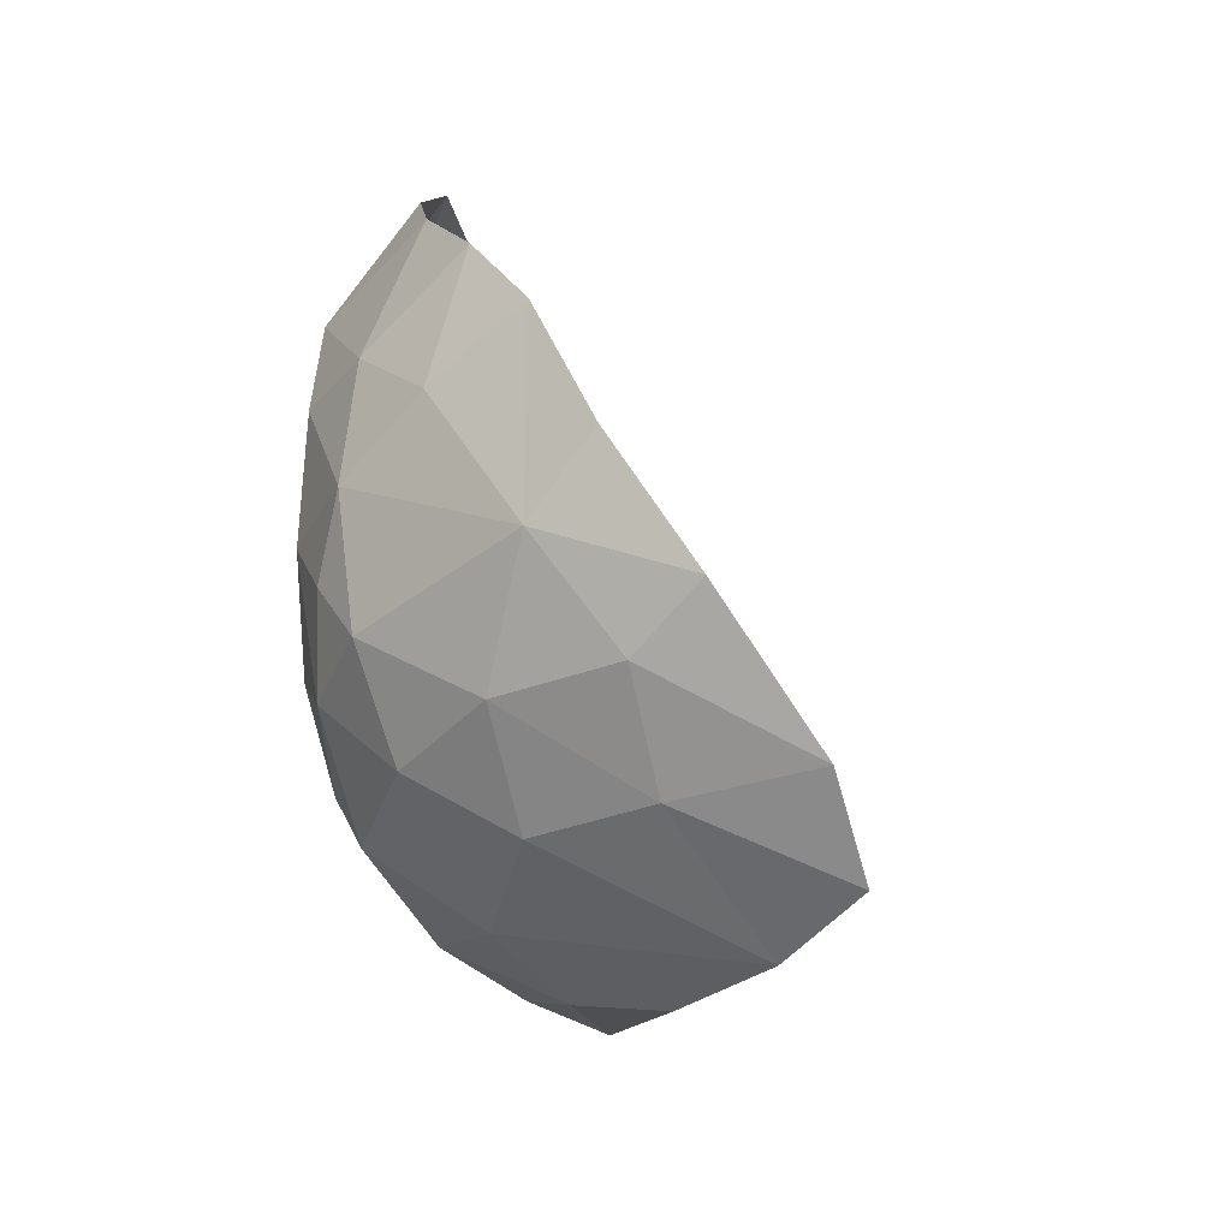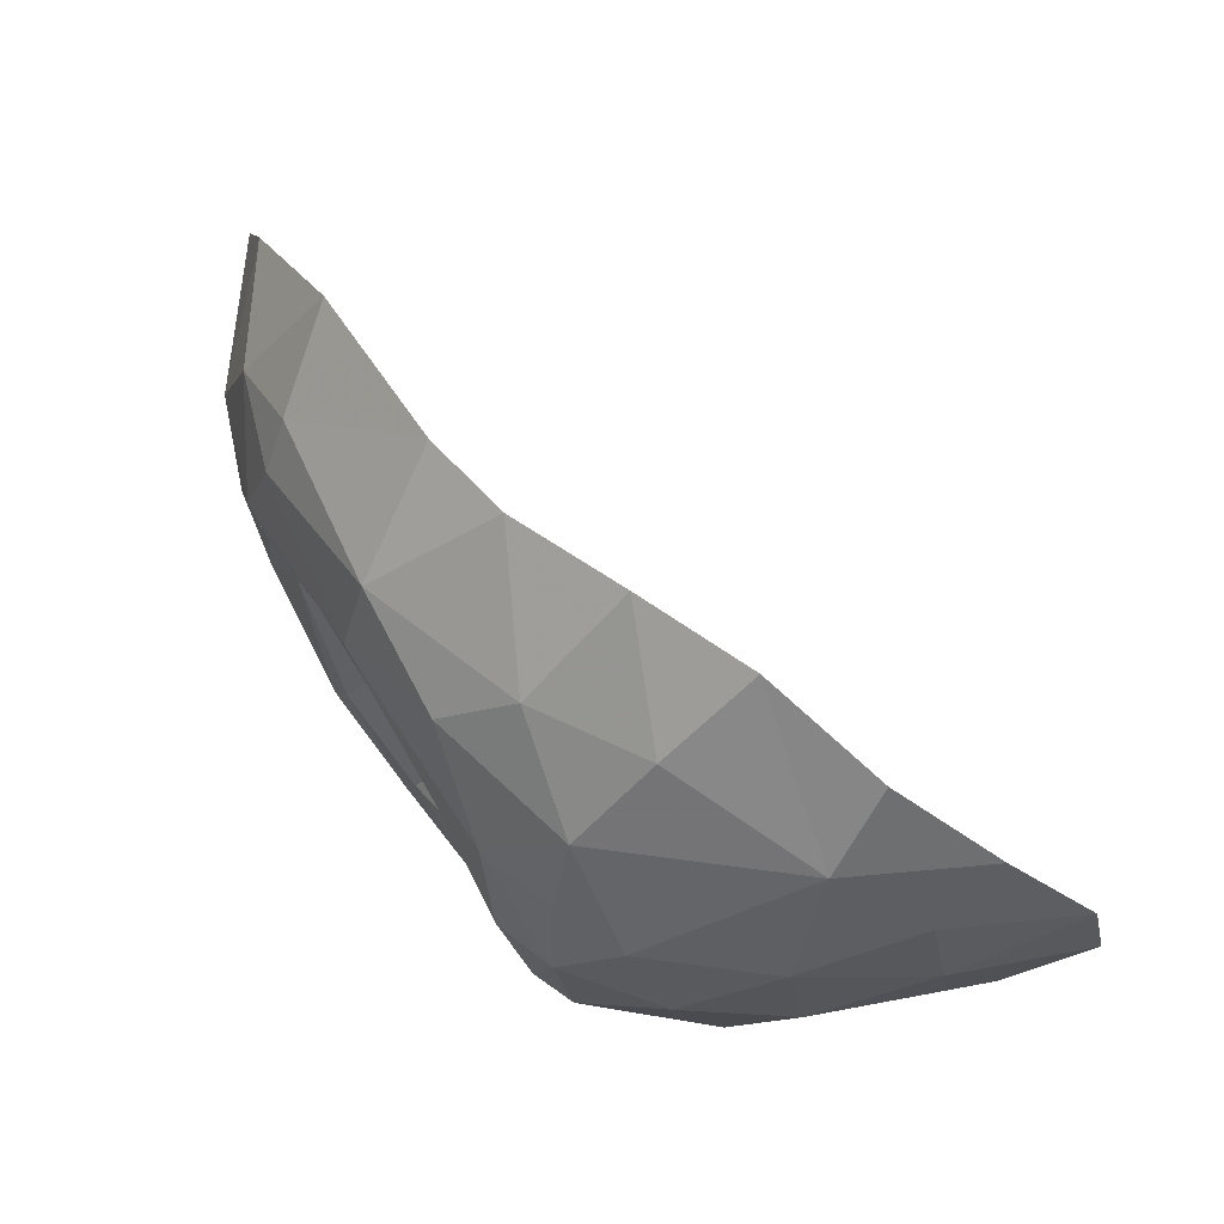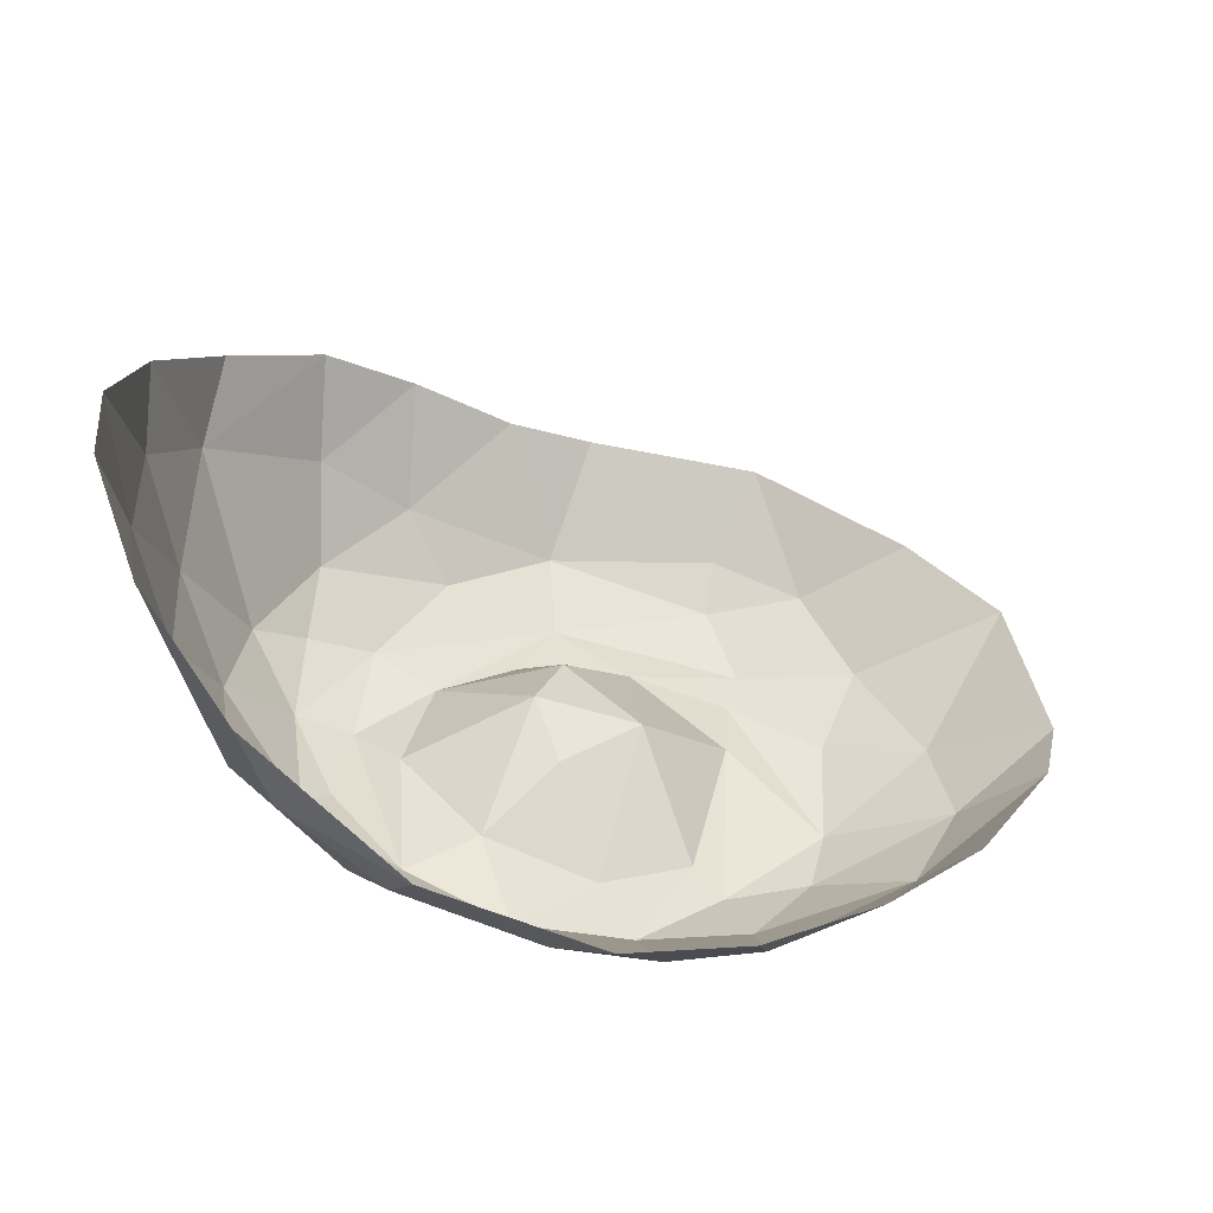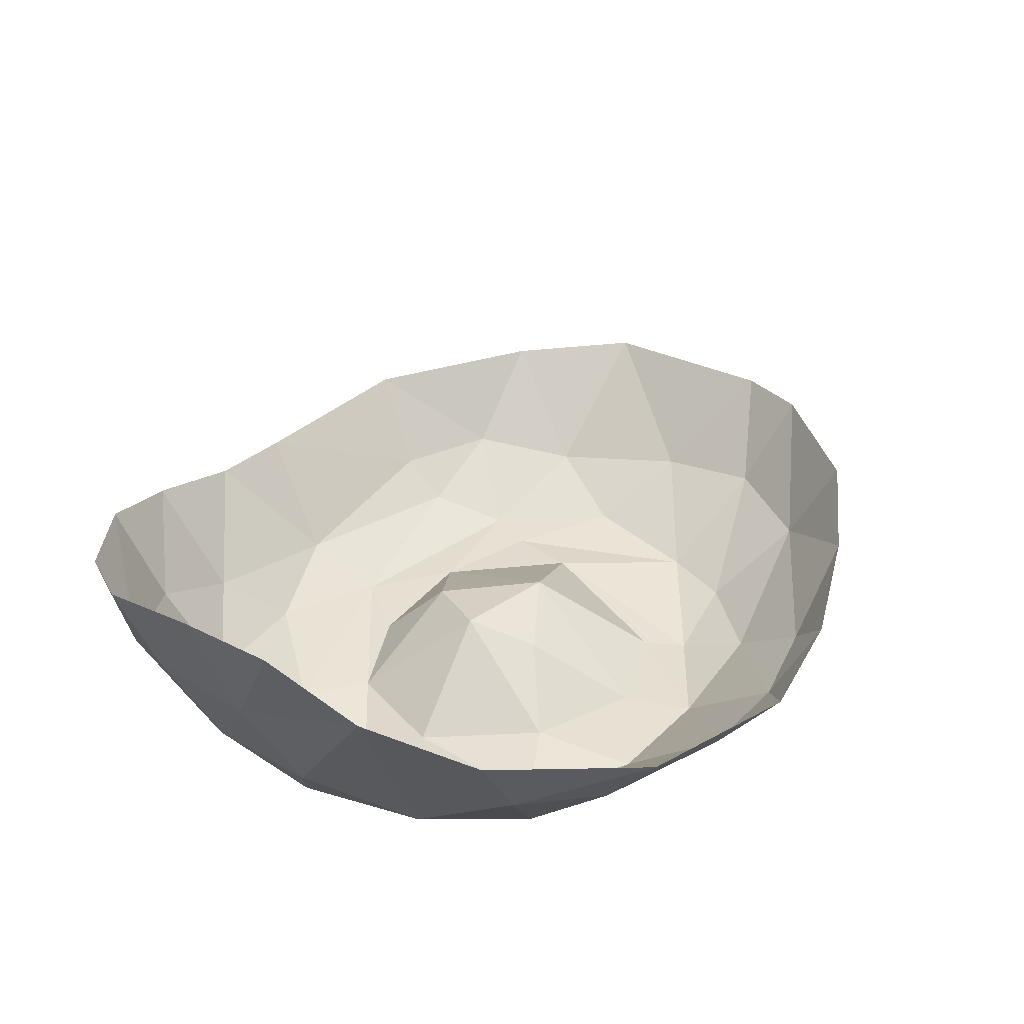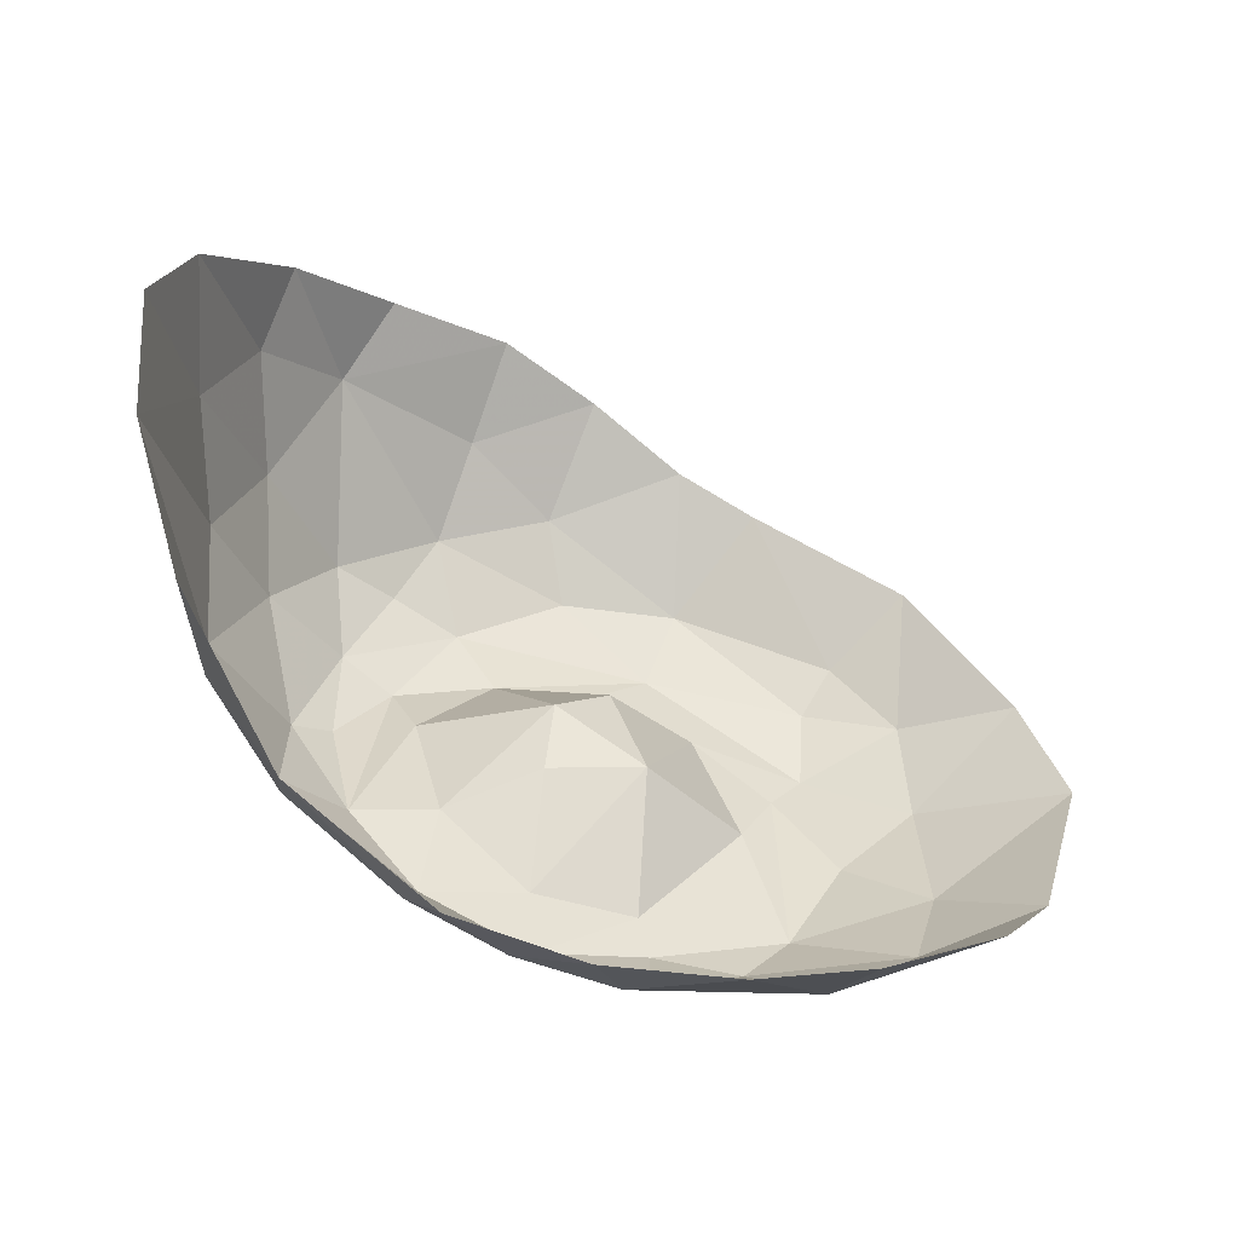
<metadata>
{"format":"obj","ext":"obj","renderer":"f3d","projection":"perspective","resolution":1024,"background":"white","views":[{"elev":14.2,"azim":-77.6,"up":"+Y"},{"elev":55.3,"azim":-111.8,"up":"+Y"},{"elev":50.3,"azim":2.4,"up":"+Z"},{"elev":54.1,"azim":-47.3,"up":"+Z"},{"elev":42.5,"azim":27.6,"up":"+Z"}]}
</metadata>
<code>
v -0.2834 -1.087 -0.729
v -0.2664 -1.093 -0.7023
v -0.2953 -1.115 -0.699
v -0.2691 -1.054 -0.7391
v -0.3093 -1.054 -0.7548
v -0.2762 -1.023 -0.7492
v -0.2834 -1.087 -0.729
v -0.3289 -1.124 -0.7129
v -0.3318 -1.103 -0.7363
v -0.3586 -1.134 -0.704
v -0.3906 -1.136 -0.6954
v -0.3671 -1.107 -0.7355
v -0.3165 -0.9561 -0.7543
v -0.3327 -0.9174 -0.7335
v -0.2816 -0.9456 -0.7377
v -0.4019 -0.9471 -0.7492
v -0.3988 -0.9739 -0.7551
v -0.435 -0.9646 -0.7432
v -0.4489 -0.9476 -0.7246
v -0.4019 -0.9471 -0.7492
v -0.435 -0.9646 -0.7432
v -0.2762 -1.023 -0.7492
v -0.2983 -0.9857 -0.7575
v -0.2515 -0.9758 -0.7343
v -0.3407 -1 -0.7597
v -0.3093 -1.054 -0.7548
v -0.3407 -1.022 -0.7536
v -0.3373 -0.9848 -0.7631
v -0.3988 -0.9739 -0.7551
v -0.348 -0.961 -0.7585
v -0.5146 -1.04 -0.6318
v -0.517 -1.005 -0.6393
v -0.5092 -1.019 -0.6756
v -0.5034 -1.083 -0.605
v -0.515 -1.058 -0.582
v -0.5146 -1.04 -0.6318
v -0.5146 -1.04 -0.6318
v -0.5056 -1.055 -0.6677
v -0.5034 -1.083 -0.605
v -0.4516 -1.106 -0.7049
v -0.4678 -1.113 -0.665
v -0.4862 -1.087 -0.6815
v -0.4565 -0.997 -0.7402
v -0.435 -0.9646 -0.7432
v -0.3988 -0.9739 -0.7551
v -0.4924 -1.01 -0.7141
v -0.4752 -0.9758 -0.7224
v -0.477 -1.002 -0.728
v -0.4377 -1.093 -0.7238
v -0.4701 -1.073 -0.7202
v -0.4628 -1.062 -0.7295
v -0.4701 -1.073 -0.7202
v -0.4775 -1.032 -0.7287
v -0.4628 -1.062 -0.7295
v -0.3318 -1.103 -0.7363
v -0.3409 -1.084 -0.7477
v -0.3137 -1.077 -0.7482
v -0.3671 -1.107 -0.7355
v -0.3409 -1.084 -0.7477
v -0.3318 -1.103 -0.7363
v -0.3137 -1.077 -0.7482
v -0.2834 -1.087 -0.729
v -0.3318 -1.103 -0.7363
v -0.3586 -1.134 -0.704
v -0.3671 -1.107 -0.7355
v -0.3318 -1.103 -0.7363
v -0.3322 -1.135 -0.6921
v -0.3586 -1.134 -0.704
v -0.3289 -1.124 -0.7129
v -0.3586 -1.134 -0.704
v -0.3715 -1.147 -0.6805
v -0.3906 -1.136 -0.6954
v -0.4039 -1.109 -0.7259
v -0.3671 -1.107 -0.7355
v -0.3906 -1.136 -0.6954
v -0.427 -1.138 -0.6636
v -0.3906 -1.136 -0.6954
v -0.3715 -1.147 -0.6805
v -0.3906 -1.136 -0.6954
v -0.4516 -1.106 -0.7049
v -0.4039 -1.109 -0.7259
v -0.436 -1.126 -0.6847
v -0.4516 -1.106 -0.7049
v -0.3906 -1.136 -0.6954
v -0.4678 -1.113 -0.665
v -0.4516 -1.106 -0.7049
v -0.436 -1.126 -0.6847
v -0.4516 -1.106 -0.7049
v -0.4377 -1.093 -0.7238
v -0.4039 -1.109 -0.7259
v -0.4701 -1.073 -0.7202
v -0.4377 -1.093 -0.7238
v -0.4516 -1.106 -0.7049
v -0.4862 -1.087 -0.6815
v -0.4678 -1.113 -0.665
v -0.477 -1.108 -0.6359
v -0.4862 -1.087 -0.6815
v -0.5034 -1.083 -0.605
v -0.5056 -1.055 -0.6677
v -0.5146 -1.04 -0.6318
v -0.515 -1.058 -0.582
v -0.519 -1.027 -0.5905
v -0.517 -1.005 -0.6393
v -0.5146 -1.04 -0.6318
v -0.519 -1.027 -0.5905
v -0.476 -0.9501 -0.6996
v -0.4748 -0.9273 -0.6731
v -0.4475 -0.9176 -0.6952
v -0.476 -0.9501 -0.6996
v -0.4475 -0.9176 -0.6952
v -0.4489 -0.9476 -0.7246
v -0.3893 -0.9137 -0.725
v -0.4019 -0.9471 -0.7492
v -0.4164 -0.9152 -0.7155
v -0.4752 -0.9758 -0.7224
v -0.476 -0.9501 -0.6996
v -0.4489 -0.9476 -0.7246
v -0.4019 -0.9471 -0.7492
v -0.4489 -0.9476 -0.7246
v -0.4164 -0.9152 -0.7155
v -0.4164 -0.9152 -0.7155
v -0.4489 -0.9476 -0.7246
v -0.4475 -0.9176 -0.6952
v -0.4748 -0.9273 -0.6731
v -0.476 -0.9501 -0.6996
v -0.5074 -0.9764 -0.6664
v -0.476 -0.9501 -0.6996
v -0.4752 -0.9758 -0.7224
v -0.5074 -0.9764 -0.6664
v -0.5014 -0.9523 -0.6498
v -0.4748 -0.9273 -0.6731
v -0.5074 -0.9764 -0.6664
v -0.4752 -0.9758 -0.7224
v -0.4924 -1.01 -0.7141
v -0.5074 -0.9764 -0.6664
v -0.5014 -0.9523 -0.6498
v -0.5074 -0.9764 -0.6664
v -0.5162 -0.9839 -0.6211
v -0.5162 -0.9839 -0.6211
v -0.5074 -0.9764 -0.6664
v -0.517 -1.005 -0.6393
v -0.517 -1.005 -0.6393
v -0.5074 -0.9764 -0.6664
v -0.5092 -1.019 -0.6756
v -0.5092 -1.019 -0.6756
v -0.5056 -1.055 -0.6677
v -0.5146 -1.04 -0.6318
v -0.517 -1.005 -0.6393
v -0.519 -1.027 -0.5905
v -0.5162 -0.9839 -0.6211
v -0.4489 -0.9476 -0.7246
v -0.435 -0.9646 -0.7432
v -0.4752 -0.9758 -0.7224
v -0.3462 -0.9438 -0.7516
v -0.4019 -0.9471 -0.7492
v -0.3893 -0.9137 -0.725
v -0.3462 -0.9438 -0.7516
v -0.3893 -0.9137 -0.725
v -0.3327 -0.9174 -0.7335
v -0.4019 -0.9471 -0.7492
v -0.3462 -0.9438 -0.7516
v -0.348 -0.961 -0.7585
v -0.348 -0.961 -0.7585
v -0.3988 -0.9739 -0.7551
v -0.4019 -0.9471 -0.7492
v -0.348 -0.961 -0.7585
v -0.3462 -0.9438 -0.7516
v -0.3165 -0.9561 -0.7543
v -0.3165 -0.9561 -0.7543
v -0.3373 -0.9848 -0.7631
v -0.348 -0.961 -0.7585
v -0.3327 -0.9174 -0.7335
v -0.3165 -0.9561 -0.7543
v -0.3462 -0.9438 -0.7516
v -0.3093 -1.054 -0.7548
v -0.2691 -1.054 -0.7391
v -0.3137 -1.077 -0.7482
v -0.2834 -1.087 -0.729
v -0.3137 -1.077 -0.7482
v -0.2691 -1.054 -0.7391
v -0.3409 -1.084 -0.7477
v -0.3093 -1.054 -0.7548
v -0.3137 -1.077 -0.7482
v -0.3586 -1.134 -0.704
v -0.3322 -1.135 -0.6921
v -0.3715 -1.147 -0.6805
v -0.427 -1.138 -0.6636
v -0.477 -1.108 -0.6359
v -0.4678 -1.113 -0.665
v -0.4862 -1.087 -0.6815
v -0.477 -1.108 -0.6359
v -0.5034 -1.083 -0.605
v -0.2953 -1.115 -0.699
v -0.3289 -1.124 -0.7129
v -0.2834 -1.087 -0.729
v -0.2953 -1.115 -0.699
v -0.3322 -1.135 -0.6921
v -0.3289 -1.124 -0.7129
v -0.4678 -1.113 -0.665
v -0.436 -1.126 -0.6847
v -0.427 -1.138 -0.6636
v -0.427 -1.138 -0.6636
v -0.436 -1.126 -0.6847
v -0.3906 -1.136 -0.6954
v -0.3939 -1.008 -0.7289
v -0.4356 -1.009 -0.7437
v -0.4097 -0.9946 -0.7492
v -0.4097 -0.9946 -0.7492
v -0.373 -0.9917 -0.755
v -0.3939 -1.008 -0.7289
v -0.3407 -1.022 -0.7536
v -0.3678 -1.034 -0.7256
v -0.373 -0.9917 -0.755
v -0.373 -0.9917 -0.755
v -0.3373 -0.9848 -0.7631
v -0.3407 -1 -0.7597
v -0.4565 -0.997 -0.7402
v -0.4356 -1.009 -0.7437
v -0.4597 -1.032 -0.738
v -0.3988 -0.9739 -0.7551
v -0.373 -0.9917 -0.755
v -0.4097 -0.9946 -0.7492
v -0.4377 -1.093 -0.7238
v -0.4597 -1.032 -0.738
v -0.443 -1.045 -0.7324
v -0.4356 -1.009 -0.7437
v -0.4565 -0.997 -0.7402
v -0.3988 -0.9739 -0.7551
v -0.3988 -0.9739 -0.7551
v -0.4097 -0.9946 -0.7492
v -0.4356 -1.009 -0.7437
v -0.4039 -1.109 -0.7259
v -0.4153 -1.077 -0.7268
v -0.3791 -1.087 -0.7356
v -0.4153 -1.077 -0.7268
v -0.4377 -1.093 -0.7238
v -0.443 -1.045 -0.7324
v -0.4377 -1.093 -0.7238
v -0.4628 -1.062 -0.7295
v -0.4597 -1.032 -0.738
v -0.3407 -1.022 -0.7536
v -0.3093 -1.054 -0.7548
v -0.3409 -1.084 -0.7477
v -0.3407 -1 -0.7597
v -0.3373 -0.9848 -0.7631
v -0.3092 -1.016 -0.7594
v -0.3407 -1 -0.7597
v -0.3092 -1.016 -0.7594
v -0.3093 -1.054 -0.7548
v -0.3373 -0.9848 -0.7631
v -0.2983 -0.9857 -0.7575
v -0.3092 -1.016 -0.7594
v -0.3505 -1.073 -0.7461
v -0.3409 -1.084 -0.7477
v -0.3671 -1.107 -0.7355
v -0.4039 -1.109 -0.7259
v -0.3791 -1.087 -0.7356
v -0.3671 -1.107 -0.7355
v -0.4775 -1.032 -0.7287
v -0.4597 -1.032 -0.738
v -0.4628 -1.062 -0.7295
v -0.4775 -1.032 -0.7287
v -0.477 -1.002 -0.728
v -0.4565 -0.997 -0.7402
v -0.4957 -1.043 -0.7021
v -0.4775 -1.032 -0.7287
v -0.4701 -1.073 -0.7202
v -0.4597 -1.032 -0.738
v -0.4775 -1.032 -0.7287
v -0.4565 -0.997 -0.7402
v -0.4701 -1.073 -0.7202
v -0.4516 -1.106 -0.7049
v -0.4862 -1.087 -0.6815
v -0.4775 -1.032 -0.7287
v -0.4957 -1.043 -0.7021
v -0.4924 -1.01 -0.7141
v -0.4862 -1.087 -0.6815
v -0.4957 -1.043 -0.7021
v -0.4701 -1.073 -0.7202
v -0.4775 -1.032 -0.7287
v -0.4924 -1.01 -0.7141
v -0.477 -1.002 -0.728
v -0.477 -1.002 -0.728
v -0.4752 -0.9758 -0.7224
v -0.4565 -0.997 -0.7402
v -0.4565 -0.997 -0.7402
v -0.4752 -0.9758 -0.7224
v -0.435 -0.9646 -0.7432
v -0.2983 -0.9857 -0.7575
v -0.3373 -0.9848 -0.7631
v -0.3165 -0.9561 -0.7543
v -0.2983 -0.9857 -0.7575
v -0.2762 -1.023 -0.7492
v -0.3092 -1.016 -0.7594
v -0.3093 -1.054 -0.7548
v -0.3092 -1.016 -0.7594
v -0.2762 -1.023 -0.7492
v -0.3289 -1.124 -0.7129
v -0.3586 -1.134 -0.704
v -0.3318 -1.103 -0.7363
v -0.5092 -1.019 -0.6756
v -0.4924 -1.01 -0.7141
v -0.4957 -1.043 -0.7021
v -0.4957 -1.043 -0.7021
v -0.4862 -1.087 -0.6815
v -0.5056 -1.055 -0.6677
v -0.5092 -1.019 -0.6756
v -0.4957 -1.043 -0.7021
v -0.5056 -1.055 -0.6677
v -0.4924 -1.01 -0.7141
v -0.5092 -1.019 -0.6756
v -0.5074 -0.9764 -0.6664
v -0.2515 -0.9758 -0.7343
v -0.2983 -0.9857 -0.7575
v -0.2816 -0.9456 -0.7377
v -0.2664 -1.093 -0.7023
v -0.2834 -1.087 -0.729
v -0.2435 -1.054 -0.7156
v -0.3678 -1.034 -0.7256
v -0.3407 -1.022 -0.7536
v -0.3505 -1.073 -0.7461
v -0.3678 -1.034 -0.7256
v -0.3939 -1.008 -0.7289
v -0.373 -0.9917 -0.755
v -0.3678 -1.034 -0.7256
v -0.4016 -1.03 -0.7177
v -0.3939 -1.008 -0.7289
v -0.3505 -1.073 -0.7461
v -0.3791 -1.087 -0.7356
v -0.3678 -1.034 -0.7256
v -0.3925 -1.053 -0.7199
v -0.3678 -1.034 -0.7256
v -0.3791 -1.087 -0.7356
v -0.3407 -1.022 -0.7536
v -0.3409 -1.084 -0.7477
v -0.3505 -1.073 -0.7461
v -0.3791 -1.087 -0.7356
v -0.4153 -1.077 -0.7268
v -0.3925 -1.053 -0.7199
v -0.3925 -1.053 -0.7199
v -0.4153 -1.077 -0.7268
v -0.4016 -1.03 -0.7177
v -0.4153 -1.077 -0.7268
v -0.443 -1.045 -0.7324
v -0.4016 -1.03 -0.7177
v -0.4356 -1.009 -0.7437
v -0.4016 -1.03 -0.7177
v -0.443 -1.045 -0.7324
v -0.4016 -1.03 -0.7177
v -0.4356 -1.009 -0.7437
v -0.3939 -1.008 -0.7289
v -0.3407 -1 -0.7597
v -0.3407 -1.022 -0.7536
v -0.373 -0.9917 -0.755
v -0.3373 -0.9848 -0.7631
v -0.373 -0.9917 -0.755
v -0.3988 -0.9739 -0.7551
v -0.3505 -1.073 -0.7461
v -0.3671 -1.107 -0.7355
v -0.3791 -1.087 -0.7356
v -0.4039 -1.109 -0.7259
v -0.4377 -1.093 -0.7238
v -0.4153 -1.077 -0.7268
v -0.443 -1.045 -0.7324
v -0.4597 -1.032 -0.738
v -0.4356 -1.009 -0.7437
v -0.4016 -1.03 -0.7177
v -0.3678 -1.034 -0.7256
v -0.3925 -1.053 -0.7199
v -0.2983 -0.9857 -0.7575
v -0.3165 -0.9561 -0.7543
v -0.2816 -0.9456 -0.7377
v -0.2762 -1.023 -0.7492
v -0.2515 -0.9758 -0.7343
v -0.2392 -1.031 -0.7238
v -0.2435 -1.054 -0.7156
v -0.2691 -1.054 -0.7391
v -0.2392 -1.031 -0.7238
v -0.2691 -1.054 -0.7391
v -0.2762 -1.023 -0.7492
v -0.2392 -1.031 -0.7238
v -0.2834 -1.087 -0.729
v -0.2691 -1.054 -0.7391
v -0.2435 -1.054 -0.7156
g mesh7098106
f 1 2 3
f 4 5 6
f 7 8 9
f 10 11 12
f 13 14 15
f 16 17 18
f 19 20 21
f 22 23 24
f 25 26 27
f 28 29 30
f 31 32 33
f 34 35 36
f 37 38 39
f 40 41 42
f 43 44 45
f 46 47 48
f 49 50 51
f 52 53 54
f 55 56 57
f 58 59 60
f 61 62 63
f 64 65 66
f 67 68 69
f 70 71 72
f 73 74 75
f 76 77 78
f 79 80 81
f 82 83 84
f 85 86 87
f 88 89 90
f 91 92 93
f 94 95 96
f 97 98 99
f 100 101 102
f 103 104 105
f 106 107 108
f 109 110 111
f 112 113 114
f 115 116 117
f 118 119 120
f 121 122 123
f 124 125 126
f 127 128 129
f 130 131 132
f 133 134 135
f 136 137 138
f 139 140 141
f 142 143 144
f 145 146 147
f 148 149 150
f 151 152 153
f 154 155 156
f 157 158 159
f 160 161 162
f 163 164 165
f 166 167 168
f 169 170 171
f 172 173 174
f 175 176 177
f 178 179 180
f 181 182 183
f 184 185 186
f 187 188 189
f 190 191 192
f 193 194 195
f 196 197 198
f 199 200 201
f 202 203 204
f 205 206 207
f 208 209 210
f 211 212 213
f 214 215 216
f 217 218 219
f 220 221 222
f 223 224 225
f 226 227 228
f 229 230 231
f 232 233 234
f 235 236 237
f 238 239 240
f 241 242 243
f 244 245 246
f 247 248 249
f 250 251 252
f 253 254 255
f 256 257 258
f 259 260 261
f 262 263 264
f 265 266 267
f 268 269 270
f 271 272 273
f 274 275 276
f 277 278 279
f 280 281 282
f 283 284 285
f 286 287 288
f 289 290 291
f 292 293 294
f 295 296 297
f 298 299 300
f 301 302 303
f 304 305 306
f 307 308 309
f 310 311 312
f 313 314 315
f 316 317 318
f 319 320 321
f 322 323 324
f 325 326 327
f 328 329 330
f 331 332 333
f 334 335 336
f 337 338 339
f 340 341 342
f 343 344 345
f 346 347 348
f 349 350 351
f 352 353 354
f 355 356 357
f 358 359 360
f 361 362 363
f 364 365 366
f 367 368 369
f 370 371 372
f 373 374 375
f 376 377 378
f 379 380 381
f 382 383 384

</code>
